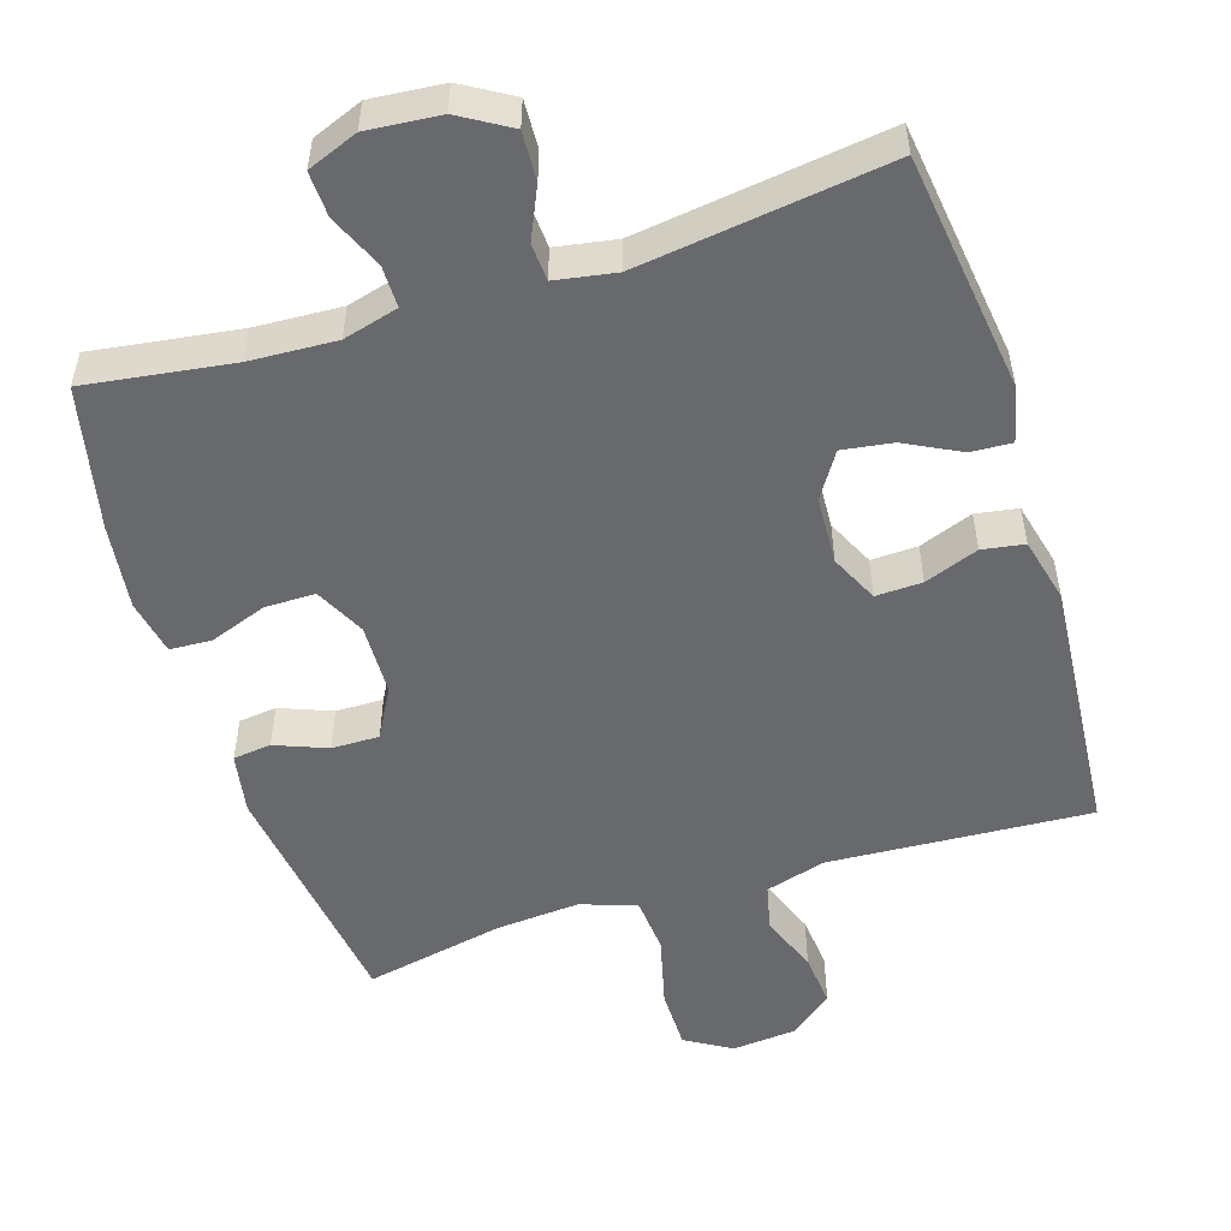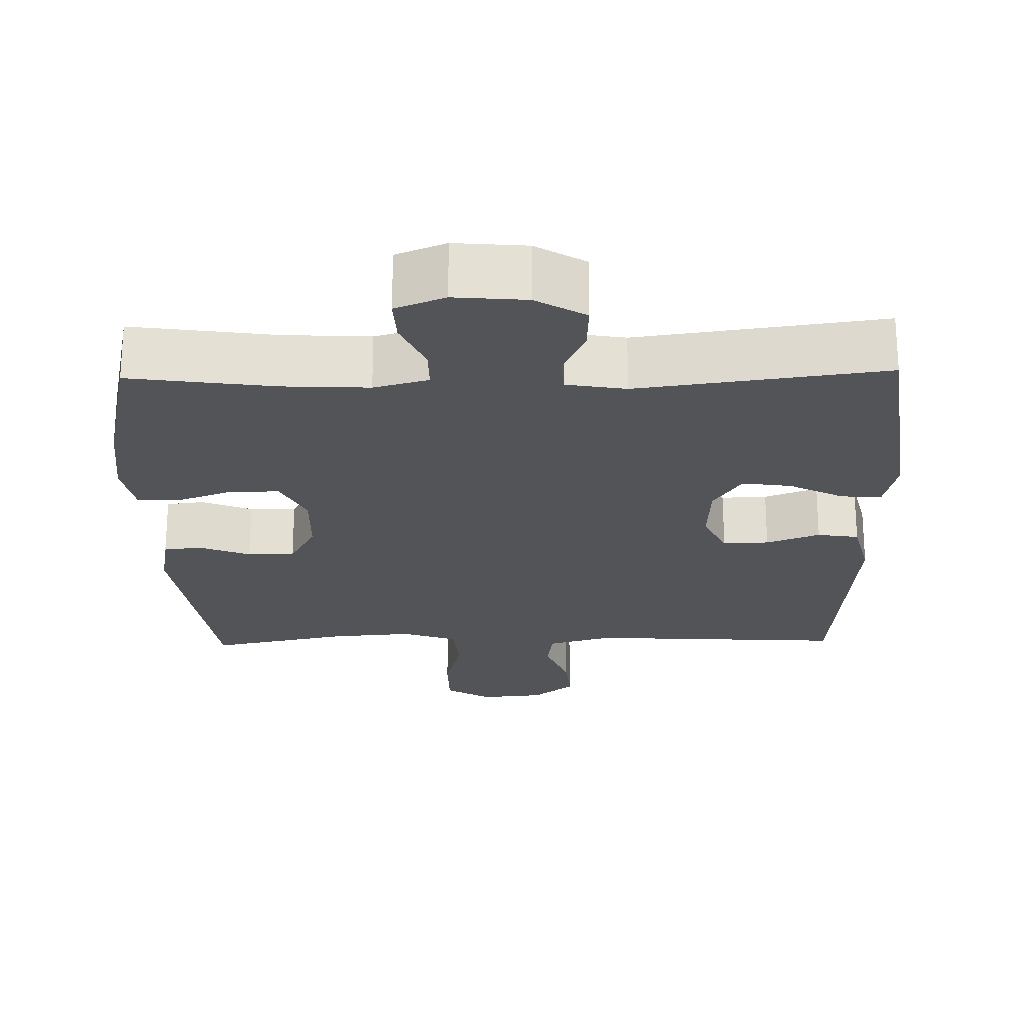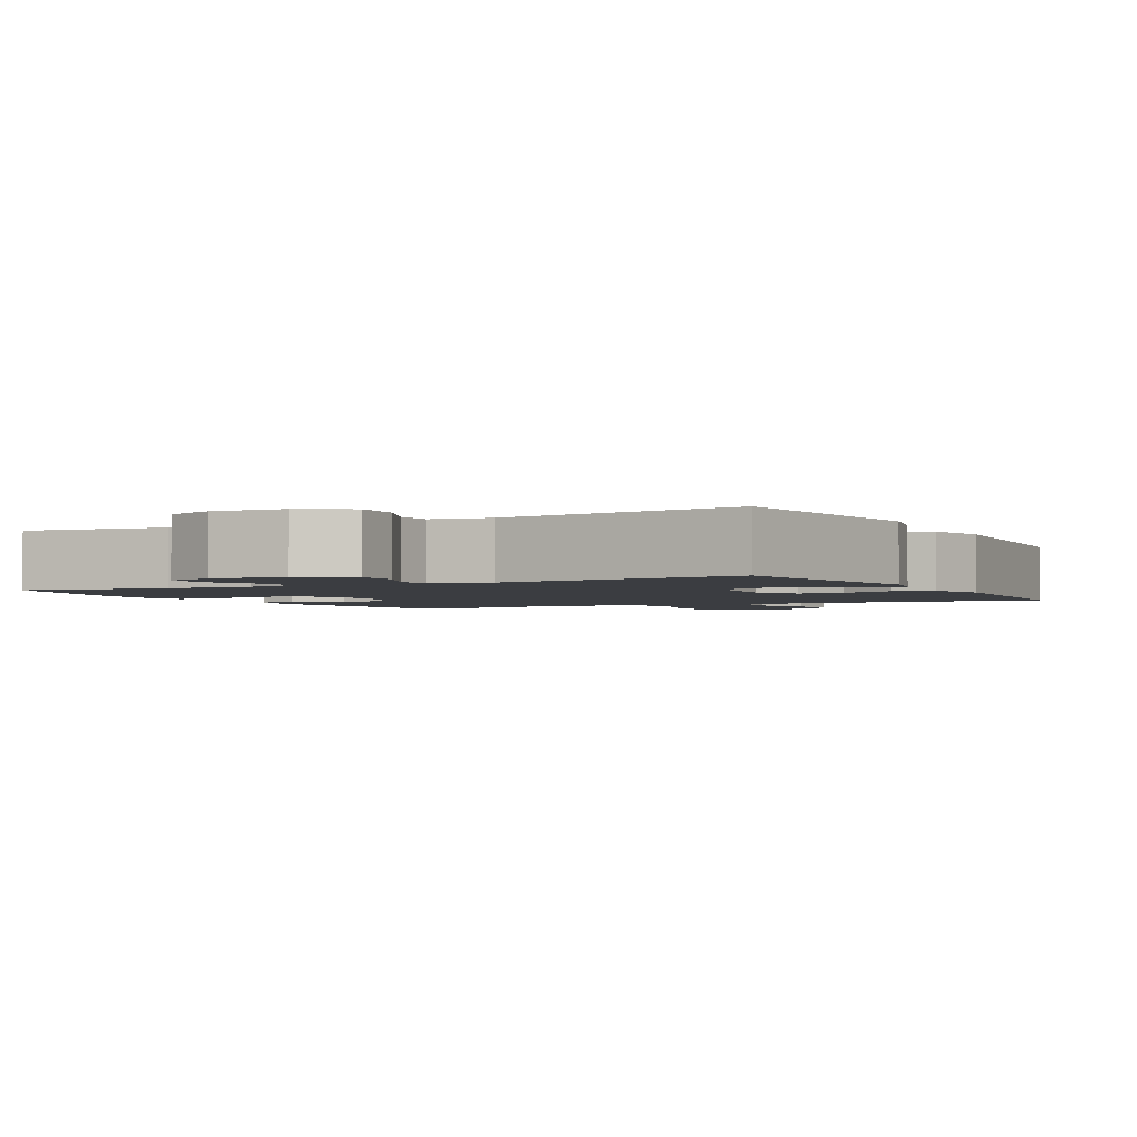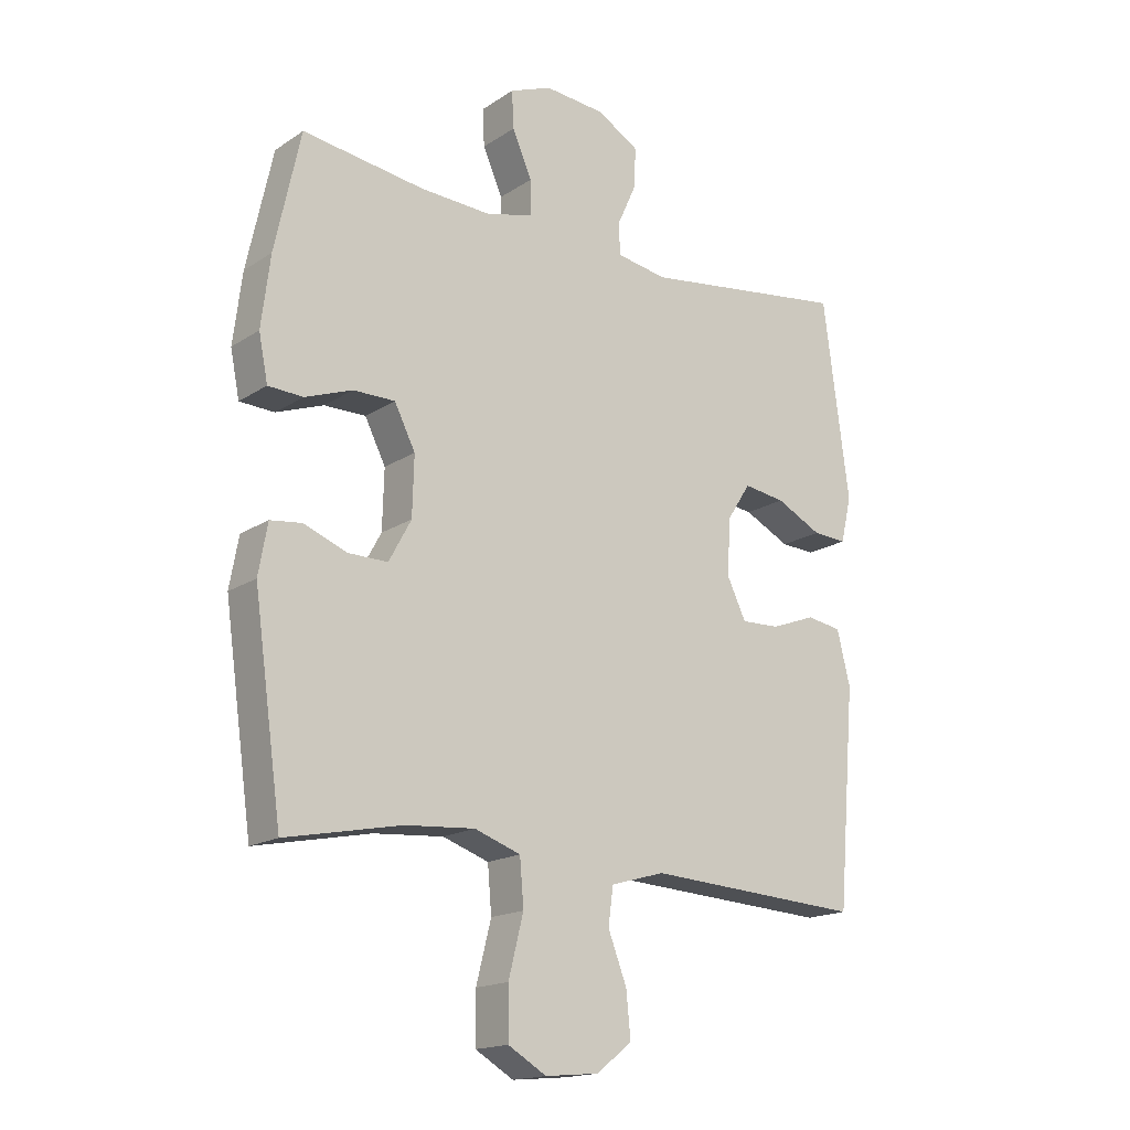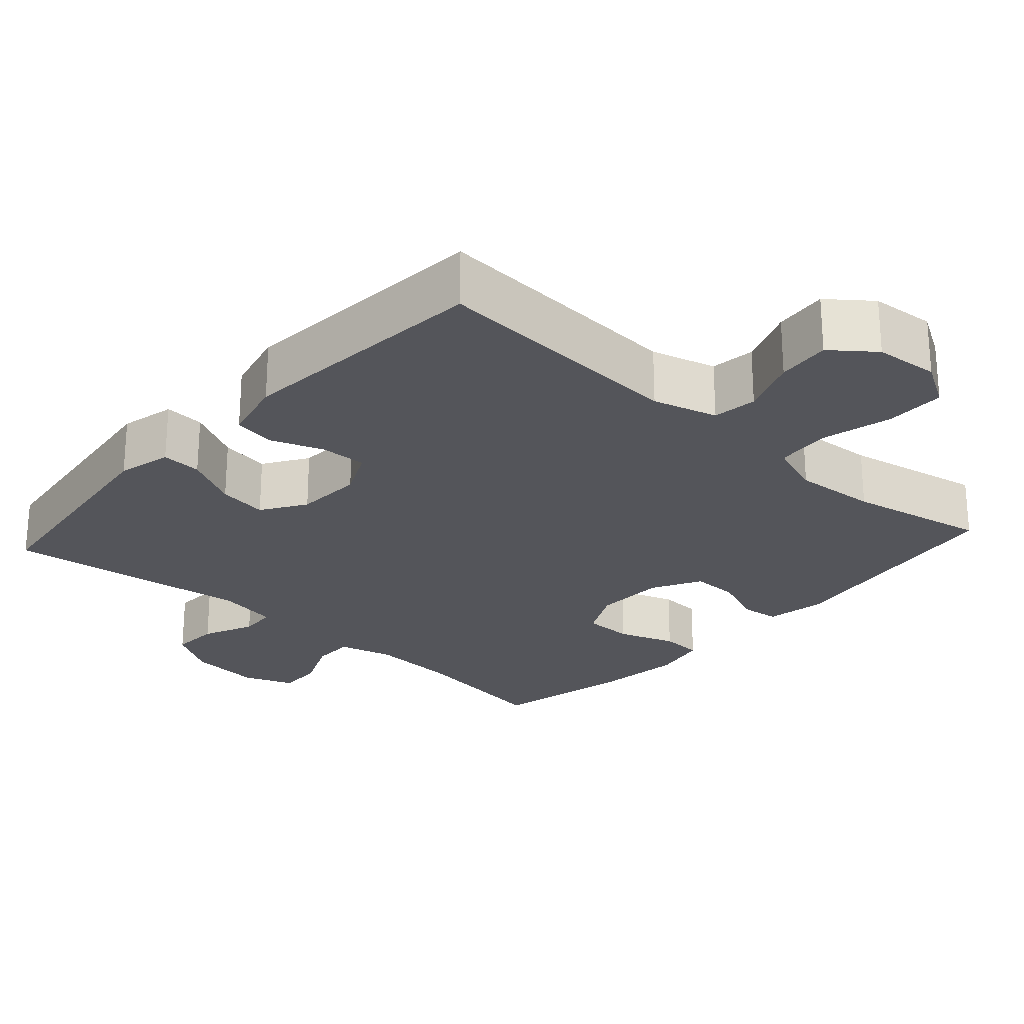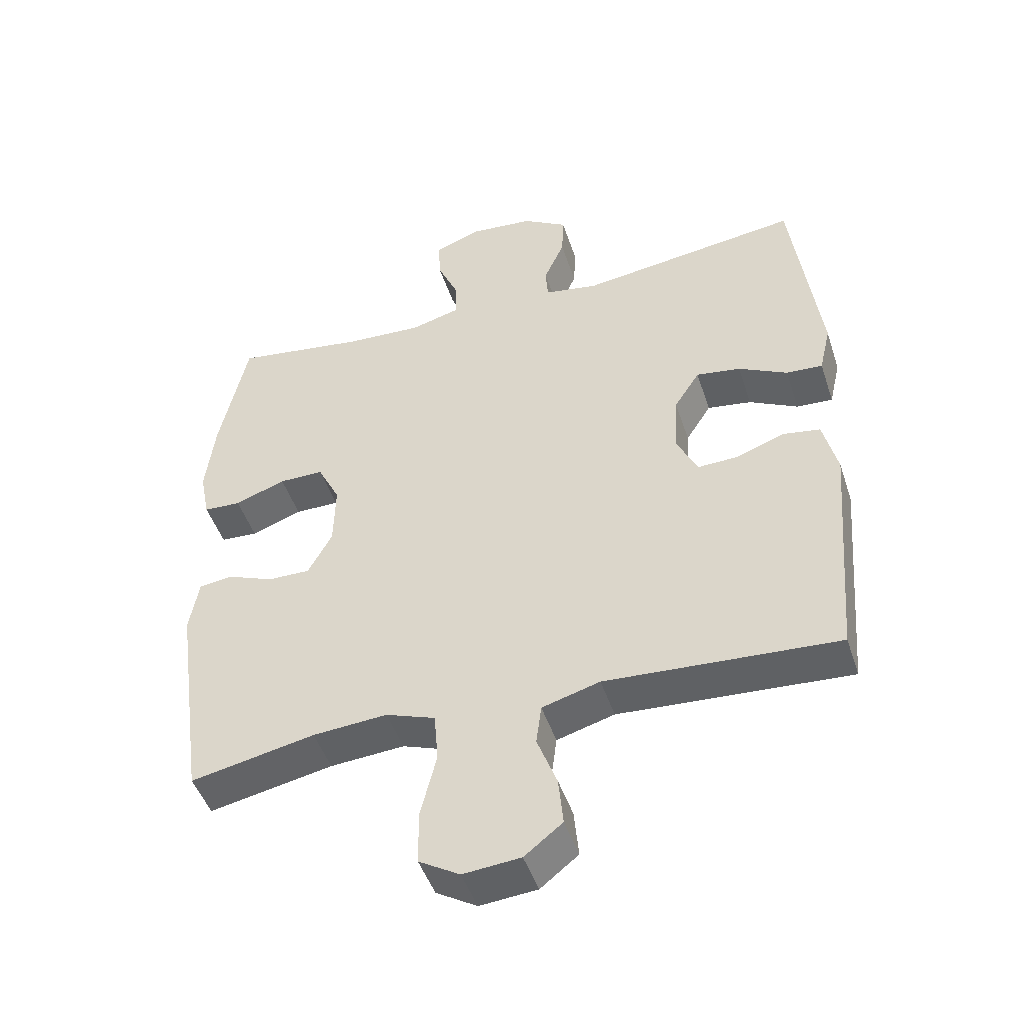
<metadata>
{"format":"obj","ext":"obj","renderer":"f3d","projection":"perspective","resolution":1024,"background":"white","views":[{"elev":-52.7,"azim":17.5,"up":"+Y"},{"elev":-23.3,"azim":1.3,"up":"+Y"},{"elev":-2.4,"azim":27.9,"up":"+Y"},{"elev":-16.9,"azim":-37.8,"up":"+Z"},{"elev":-25.0,"azim":137.9,"up":"+Y"},{"elev":-46.8,"azim":17.9,"up":"+Z"}]}
</metadata>
<code>
o path8610
v -0.3033 0.0375 -0.4538
v -0.1872 0.0375 -0.4449
v -0.1105 0.0375 -0.4721
v -0.1041 0.0375 -0.549
v -0.1289 0.0375 -0.6482
v -0.1284 0.0375 -0.7318
v -0.06475 0.0375 -0.7696
v 0.02473 0.0375 -0.7614
v 0.08393 0.0375 -0.7148
v 0.07659 0.0375 -0.6401
v 0.04563 0.0375 -0.5593
v 0.05376 0.0375 -0.497
v 0.1439 0.0375 -0.4712
v 0.5051 0.0375 -0.4929
v 0.5346 0.0375 -0.135
v 0.5126 0.0375 -0.0451
v 0.4544 0.0375 -0.03566
v 0.3798 0.0375 -0.06351
v 0.3156 0.0375 -0.06572
v 0.2841 0.0375 5.9e-05
v 0.2888 0.0375 0.094
v 0.3284 0.0375 0.1557
v 0.3977 0.0375 0.1455
v 0.474 0.0375 0.1067
v 0.5306 0.0375 0.1034
v 0.5485 0.0375 0.1799
v 0.5051 0.0375 0.509
v 0.1597 0.0375 0.4626
v 0.07586 0.0375 0.4771
v 0.07241 0.0375 0.5286
v 0.1045 0.0375 0.5999
v 0.1075 0.0375 0.6668
v 0.03787 0.0375 0.7083
v -0.06313 0.0375 0.7172
v -0.133 0.0375 0.6897
v -0.1303 0.0375 0.6271
v -0.09728 0.0375 0.5526
v -0.09702 0.0375 0.4947
v -0.1735 0.0375 0.474
v -0.2939 0.0375 0.4802
v -0.4966 0.0375 0.509
v -0.5396 0.0375 0.3114
v -0.5543 0.0375 0.1935
v -0.5392 0.0375 0.1171
v -0.4812 0.0375 0.1143
v -0.4022 0.0375 0.1429
v -0.3328 0.0375 0.1429
v -0.2981 0.0375 0.0738
v -0.3008 0.0375 -0.0248
v -0.3383 0.0375 -0.0934
v -0.404 0.0375 -0.09274
v -0.476 0.0375 -0.06456
v -0.5286 0.0375 -0.07086
v -0.5436 0.0375 -0.1544
v -0.4966 0.0375 -0.4929
v -0.3033 -0.0375 -0.4538
v -0.1872 -0.0375 -0.4449
v -0.1105 -0.0375 -0.4721
v -0.1041 -0.0375 -0.549
v -0.1289 -0.0375 -0.6482
v -0.1284 -0.0375 -0.7318
v -0.06475 -0.0375 -0.7696
v 0.02473 -0.0375 -0.7614
v 0.08393 -0.0375 -0.7148
v 0.07659 -0.0375 -0.6401
v 0.04563 -0.0375 -0.5593
v 0.05376 -0.0375 -0.497
v 0.1439 -0.0375 -0.4712
v 0.5051 -0.0375 -0.4929
v 0.5346 -0.0375 -0.135
v 0.5126 -0.0375 -0.0451
v 0.4544 -0.0375 -0.03566
v 0.3798 -0.0375 -0.06351
v 0.3156 -0.0375 -0.06572
v 0.2841 -0.0375 5.9e-05
v 0.2888 -0.0375 0.094
v 0.3284 -0.0375 0.1557
v 0.3977 -0.0375 0.1455
v 0.474 -0.0375 0.1067
v 0.5306 -0.0375 0.1034
v 0.5485 -0.0375 0.1799
v 0.5051 -0.0375 0.509
v 0.1597 -0.0375 0.4626
v 0.07586 -0.0375 0.4771
v 0.07241 -0.0375 0.5286
v 0.1045 -0.0375 0.5999
v 0.1075 -0.0375 0.6668
v 0.03787 -0.0375 0.7083
v -0.06313 -0.0375 0.7172
v -0.133 -0.0375 0.6897
v -0.1303 -0.0375 0.6271
v -0.09728 -0.0375 0.5526
v -0.09702 -0.0375 0.4947
v -0.1735 -0.0375 0.474
v -0.2939 -0.0375 0.4802
v -0.4966 -0.0375 0.509
v -0.5396 -0.0375 0.3114
v -0.5543 -0.0375 0.1935
v -0.5392 -0.0375 0.1171
v -0.4812 -0.0375 0.1143
v -0.4022 -0.0375 0.1429
v -0.3328 -0.0375 0.1429
v -0.2981 -0.0375 0.0738
v -0.3008 -0.0375 -0.0248
v -0.3383 -0.0375 -0.0934
v -0.404 -0.0375 -0.09274
v -0.476 -0.0375 -0.06456
v -0.5286 -0.0375 -0.07086
v -0.5436 -0.0375 -0.1544
v -0.4966 -0.0375 -0.4929
v -0.5396 0.0375 0.3114
v -0.5543 0.0375 0.1935
v -0.5392 0.0375 0.1171
v -0.5392 0.0375 0.1171
v -0.5286 0.0375 -0.07086
v -0.5286 0.0375 -0.07086
v -0.5436 0.0375 -0.1544
v -0.4812 0.0375 0.1143
v -0.476 0.0375 -0.06456
v -0.4966 0.0375 0.509
v -0.4966 0.0375 0.509
v -0.4966 0.0375 -0.4929
v -0.4966 0.0375 -0.4929
v -0.4022 0.0375 0.1429
v -0.404 0.0375 -0.09274
v -0.3033 0.0375 -0.4538
v -0.2939 0.0375 0.4802
v -0.3383 0.0375 -0.0934
v -0.3383 0.0375 -0.0934
v -0.3328 0.0375 0.1429
v -0.3328 0.0375 0.1429
v -0.3008 0.0375 -0.0248
v -0.2981 0.0375 0.0738
v -0.1872 0.0375 -0.4449
v -0.1735 0.0375 0.474
v -0.1105 0.0375 -0.4721
v -0.1105 0.0375 -0.4721
v -0.09702 0.0375 0.4947
v -0.09702 0.0375 0.4947
v -0.06313 0.0375 0.7172
v -0.133 0.0375 0.6897
v -0.133 0.0375 0.6897
v -0.1303 0.0375 0.6271
v -0.09728 0.0375 0.5526
v -0.1041 0.0375 -0.549
v -0.1289 0.0375 -0.6482
v -0.1284 0.0375 -0.7318
v -0.06475 0.0375 -0.7696
v 0.02473 0.0375 -0.7614
v 0.03787 0.0375 0.7083
v 0.08393 0.0375 -0.7148
v 0.1075 0.0375 0.6668
v 0.1075 0.0375 0.6668
v 0.04563 0.0375 -0.5593
v 0.05376 0.0375 -0.497
v 0.05376 0.0375 -0.497
v 0.07659 0.0375 -0.6401
v 0.07586 0.0375 0.4771
v 0.07586 0.0375 0.4771
v 0.07241 0.0375 0.5286
v 0.1439 0.0375 -0.4712
v 0.1045 0.0375 0.5999
v 0.1597 0.0375 0.4626
v 0.2841 0.0375 5.9e-05
v 0.2888 0.0375 0.094
v 0.3156 0.0375 -0.06572
v 0.3156 0.0375 -0.06572
v 0.3284 0.0375 0.1557
v 0.3284 0.0375 0.1557
v 0.3798 0.0375 -0.06351
v 0.3977 0.0375 0.1455
v 0.4544 0.0375 -0.03566
v 0.474 0.0375 0.1067
v 0.5051 0.0375 0.509
v 0.5051 0.0375 0.509
v 0.5126 0.0375 -0.0451
v 0.5126 0.0375 -0.0451
v 0.5306 0.0375 0.1034
v 0.5306 0.0375 0.1034
v 0.5051 0.0375 -0.4929
v 0.5051 0.0375 -0.4929
v 0.5346 0.0375 -0.135
v 0.5485 0.0375 0.1799
v -0.5396 -0.0375 0.3114
v -0.5543 -0.0375 0.1935
v -0.5392 -0.0375 0.1171
v -0.5392 -0.0375 0.1171
v -0.5286 -0.0375 -0.07086
v -0.5286 -0.0375 -0.07086
v -0.5436 -0.0375 -0.1544
v -0.4812 -0.0375 0.1143
v -0.476 -0.0375 -0.06456
v -0.4966 -0.0375 0.509
v -0.4966 -0.0375 0.509
v -0.4966 -0.0375 -0.4929
v -0.4966 -0.0375 -0.4929
v -0.4022 -0.0375 0.1429
v -0.404 -0.0375 -0.09274
v -0.3033 -0.0375 -0.4538
v -0.2939 -0.0375 0.4802
v -0.3383 -0.0375 -0.0934
v -0.3383 -0.0375 -0.0934
v -0.3328 -0.0375 0.1429
v -0.3328 -0.0375 0.1429
v -0.3008 -0.0375 -0.0248
v -0.2981 -0.0375 0.0738
v -0.1872 -0.0375 -0.4449
v -0.1735 -0.0375 0.474
v -0.1105 -0.0375 -0.4721
v -0.1105 -0.0375 -0.4721
v -0.09702 -0.0375 0.4947
v -0.09702 -0.0375 0.4947
v -0.06313 -0.0375 0.7172
v -0.133 -0.0375 0.6897
v -0.133 -0.0375 0.6897
v -0.1303 -0.0375 0.6271
v -0.09728 -0.0375 0.5526
v -0.1041 -0.0375 -0.549
v -0.1289 -0.0375 -0.6482
v -0.1284 -0.0375 -0.7318
v -0.06475 -0.0375 -0.7696
v 0.02473 -0.0375 -0.7614
v 0.03787 -0.0375 0.7083
v 0.08393 -0.0375 -0.7148
v 0.1075 -0.0375 0.6668
v 0.1075 -0.0375 0.6668
v 0.04563 -0.0375 -0.5593
v 0.05376 -0.0375 -0.497
v 0.05376 -0.0375 -0.497
v 0.07659 -0.0375 -0.6401
v 0.07586 -0.0375 0.4771
v 0.07586 -0.0375 0.4771
v 0.07241 -0.0375 0.5286
v 0.1439 -0.0375 -0.4712
v 0.1045 -0.0375 0.5999
v 0.1597 -0.0375 0.4626
v 0.2841 -0.0375 5.9e-05
v 0.2888 -0.0375 0.094
v 0.3156 -0.0375 -0.06572
v 0.3156 -0.0375 -0.06572
v 0.3284 -0.0375 0.1557
v 0.3284 -0.0375 0.1557
v 0.3798 -0.0375 -0.06351
v 0.3977 -0.0375 0.1455
v 0.4544 -0.0375 -0.03566
v 0.474 -0.0375 0.1067
v 0.5051 -0.0375 0.509
v 0.5051 -0.0375 0.509
v 0.5126 -0.0375 -0.0451
v 0.5126 -0.0375 -0.0451
v 0.5306 -0.0375 0.1034
v 0.5306 -0.0375 0.1034
v 0.5051 -0.0375 -0.4929
v 0.5051 -0.0375 -0.4929
v 0.5346 -0.0375 -0.135
v 0.5485 -0.0375 0.1799
f 216 213 214
f 219 221 222
f 230 219 222
f 237 206 205
f 209 205 207
f 199 190 195
f 197 185 191
f 243 255 245
f 233 217 211
f 185 197 184
f 217 213 216
f 249 245 255
f 199 198 190
f 238 236 231
f 253 239 234
f 184 203 200
f 225 223 235
f 219 227 218
f 238 231 206
f 206 208 203
f 184 200 193
f 230 222 224
f 235 217 233
f 239 237 209
f 233 211 231
f 207 201 199
f 205 201 207
f 238 206 237
f 223 217 235
f 190 192 188
f 234 209 228
f 255 243 253
f 237 205 209
f 200 203 208
f 211 208 206
f 213 217 223
f 203 184 197
f 243 239 253
f 236 241 247
f 218 228 209
f 244 247 241
f 228 218 227
f 191 185 186
f 234 239 209
f 221 219 220
f 199 201 198
f 256 247 244
f 251 256 246
f 198 192 190
f 227 219 230
f 246 256 244
f 241 236 238
f 231 211 206
f 42 43 98 97
f 43 114 187 98
f 116 54 109 189
f 44 45 100 99
f 52 53 108 107
f 121 42 97 194
f 54 123 196 109
f 45 46 101 100
f 51 52 107 106
f 55 1 56 110
f 40 41 96 95
f 129 51 106 202
f 46 131 204 101
f 49 50 105 104
f 47 48 103 102
f 1 2 57 56
f 48 49 104 103
f 39 40 95 94
f 2 137 210 57
f 139 39 94 212
f 34 142 215 89
f 35 36 91 90
f 36 37 92 91
f 4 5 60 59
f 5 6 61 60
f 6 7 62 61
f 3 4 59 58
f 37 38 93 92
f 7 8 63 62
f 33 34 89 88
f 8 9 64 63
f 153 33 88 226
f 11 156 229 66
f 10 11 66 65
f 9 10 65 64
f 159 30 85 232
f 12 13 68 67
f 31 32 87 86
f 30 31 86 85
f 28 29 84 83
f 20 21 76 75
f 167 20 75 240
f 21 169 242 76
f 18 19 74 73
f 22 23 78 77
f 17 18 73 72
f 23 24 79 78
f 175 28 83 248
f 177 17 72 250
f 24 179 252 79
f 13 181 254 68
f 15 16 71 70
f 14 15 70 69
f 26 27 82 81
f 25 26 81 80
f 143 141 140
f 146 149 148
f 157 149 146
f 164 132 133
f 136 134 132
f 126 122 117
f 124 118 112
f 170 172 182
f 160 138 144
f 112 111 124
f 144 143 140
f 176 182 172
f 126 117 125
f 165 158 163
f 180 161 166
f 111 127 130
f 152 162 150
f 146 145 154
f 165 133 158
f 133 130 135
f 111 120 127
f 157 151 149
f 162 160 144
f 166 136 164
f 160 158 138
f 134 126 128
f 132 134 128
f 165 164 133
f 150 162 144
f 117 115 119
f 161 155 136
f 182 180 170
f 164 136 132
f 127 135 130
f 138 133 135
f 140 150 144
f 130 124 111
f 170 180 166
f 163 174 168
f 145 136 155
f 171 168 174
f 155 154 145
f 118 113 112
f 161 136 166
f 148 147 146
f 126 125 128
f 183 171 174
f 178 173 183
f 125 117 119
f 154 157 146
f 173 171 183
f 168 165 163
f 158 133 138

</code>
